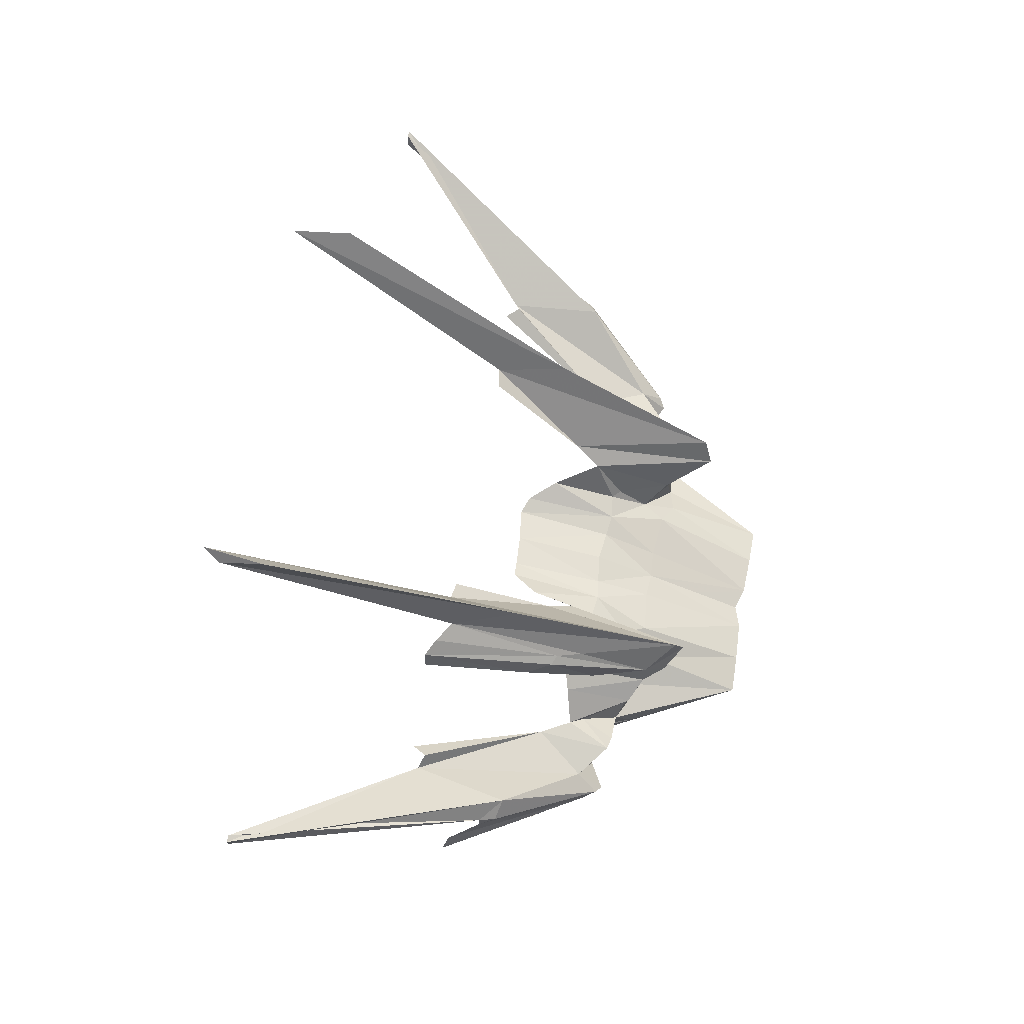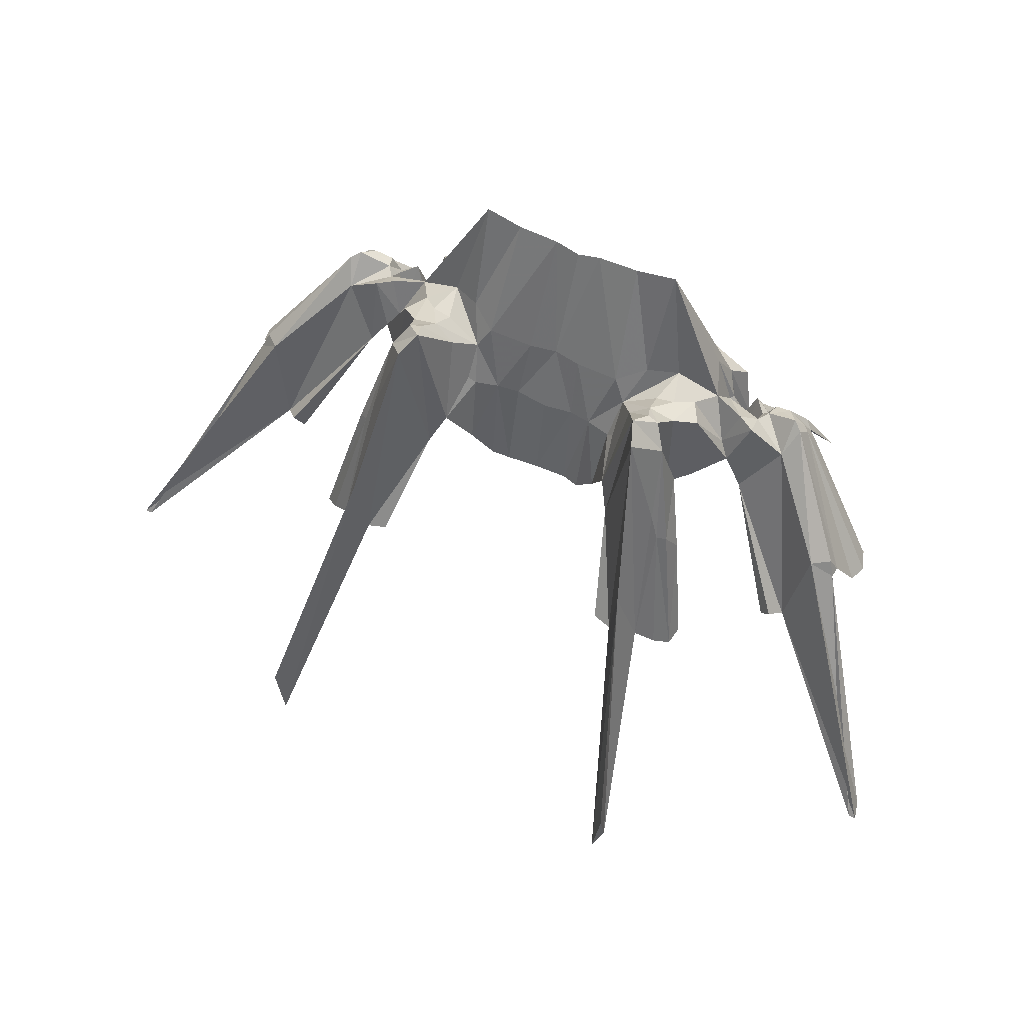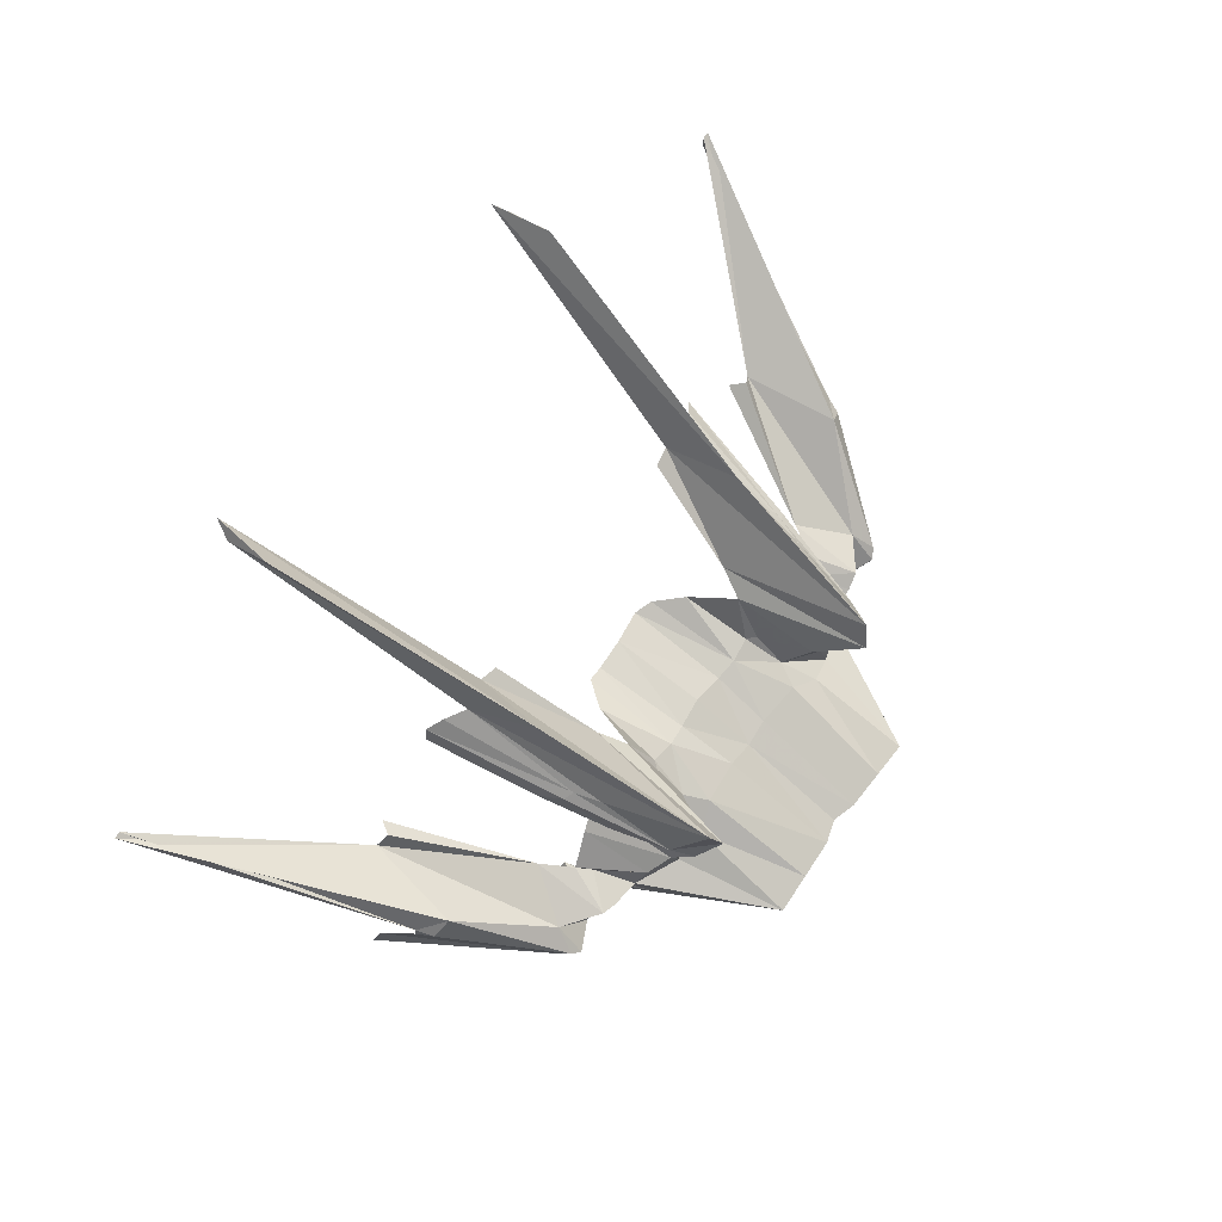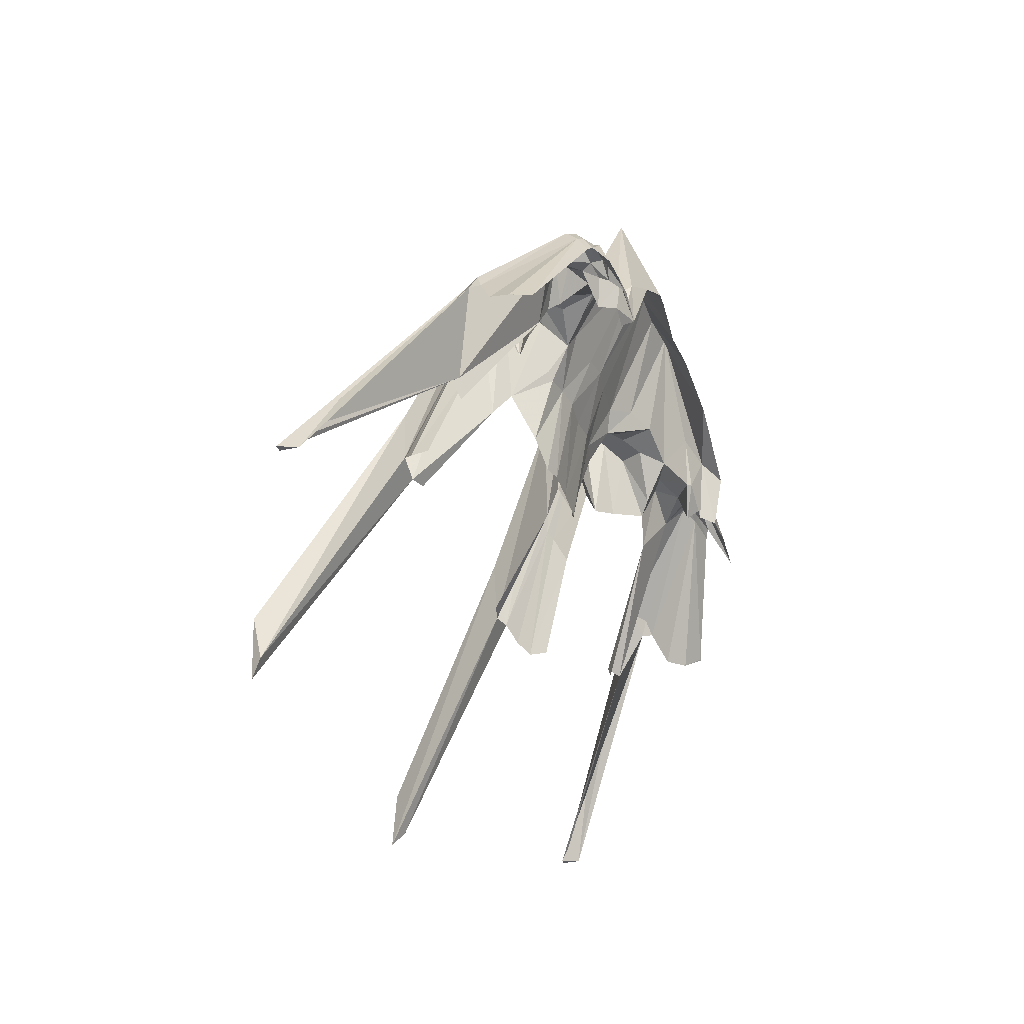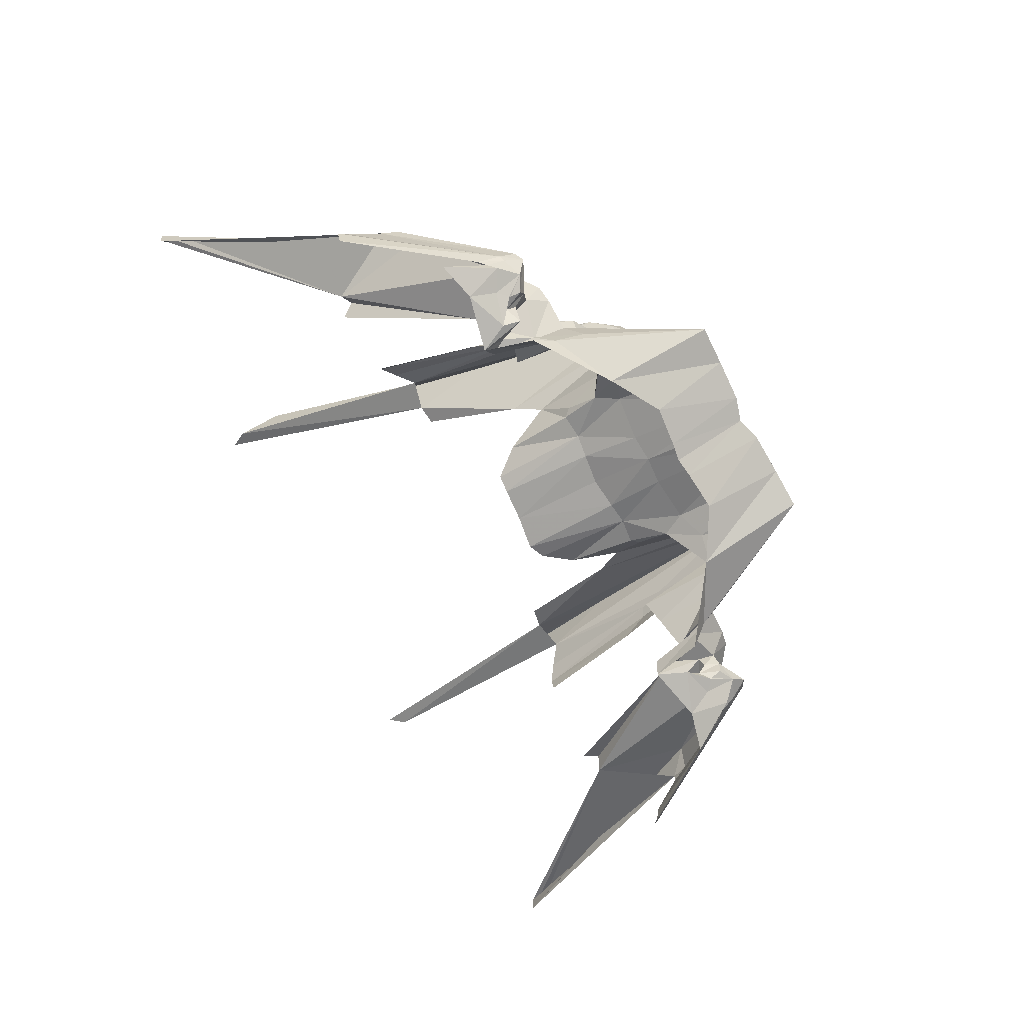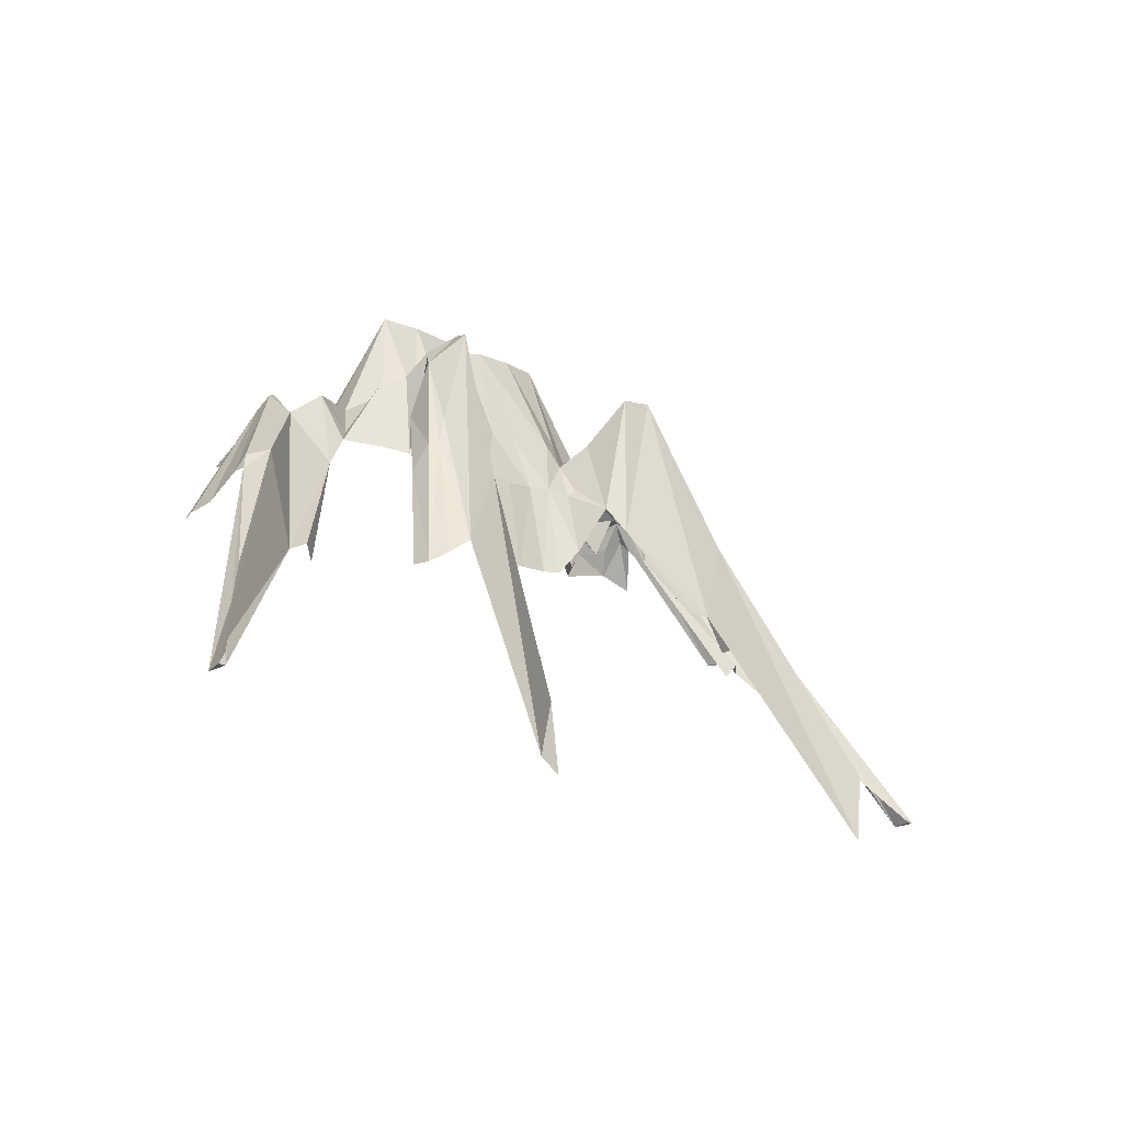
<metadata>
{"format":"obj","ext":"obj","renderer":"f3d","projection":"perspective","resolution":1024,"background":"white","views":[{"elev":61.9,"azim":-79.9,"up":"+Y"},{"elev":57.3,"azim":-153.8,"up":"+Z"},{"elev":66.5,"azim":-54.3,"up":"+Y"},{"elev":-33.6,"azim":-73.1,"up":"+Z"},{"elev":-78.9,"azim":-62.1,"up":"+Y"},{"elev":-18.2,"azim":135.6,"up":"+Z"}]}
</metadata>
<code>
g bbg002_laser_01
v 3.383 -0.4209 -0.293
v 3.5 -0.3569 -0.1225
v 2.616 -1.135 1.252
v 3.638 -0.4848 -0.1865
v 3.021 -1.39 1.838
v 2.605 -1.348 2.158
v 2.392 -1.188 1.614
v 2.264 -1.305 1.774
v 2.008 -1.028 2.339
v 2.072 -0.847 1.518
v 1.763 -0.8257 2.488
v 1.827 -0.6552 1.444
v 1.849 -1.316 2.317
v 2.413 -1.454 2.189
v 2.573 -1.678 1.955
v 2.04 -1.614 2.2
v 2.115 -1.912 1.827
v 1.667 -0.5487 2.744
v 1.827 -0.3569 2.498
v 1.966 -0.4954 1.827
v 2.136 0.03729 1.295
v 2.232 -0.1225 0.9855
v 2.488 0.4954 -0.293
v 2.52 0.2717 -0.2823
v 2.03 0.1012 1.348
v 2.317 0.6233 -0.1758
v 2.094 0.7192 -0.005326
v 1.923 0.04795 1.657
v 1.55 -0.02664 2.839
v 1.433 -0.3143 2.946
v 1.454 -0.8151 2.584
v 1.529 -0.5807 2.765
v 1.646 -1.124 2.435
v 1.529 -1.54 2.456
v 1.209 -0.7724 2.392
v 1.007 -1.06 2.126
v 1.422 -1.113 2.392
v 1.241 -1.881 3.734
v 1.177 -1.358 2.53
v 1.891 -1.966 2.403
v 1.092 -0.325 1.412
v 1.007 -0.7938 1.763
v 1.241 -0.1225 1.092
v 0.9216 -0.8257 1.667
v 0.6339 -0.879 1.699
v 0.8577 -0.57 0.8577
v 0.602 -0.6552 0.5381
v 0.3995 -0.7192 0.4528
v 1.742 0.7405 -0.09056
v 1.518 0.6872 -0.0586
v 0.8577 -1.145 2.403
v 0.3676 -0.9323 1.667
v -0.005328 -0.7192 0.5061
v 1.859 0.8257 0.8044
v 2.477 2.243 -2.744
v 2.371 2.381 -2.946
v 2.467 2.371 -2.2
v 0.7724 -1.806 3.724
v 0.325 -1.188 2.349
v -0.005328 -1.231 2.371
v 0.2823 -1.806 3.702
v -0.005328 -0.911 1.625
v -0.3676 -0.9323 1.667
v -0.3995 -0.7192 0.5274
v -0.6339 -0.879 1.699
v -0.602 -0.6552 0.5381
v -0.8577 -0.57 0.8577
v -0.325 -1.188 2.349
v -0.9216 -0.8257 1.667
v -1.007 -1.06 2.126
v -0.8577 -1.145 2.403
v -1.092 -0.325 1.412
v -0.2823 -1.806 3.702
v -1.007 -0.7938 1.763
v -1.209 -0.7724 2.392
v -0.005328 -1.806 3.617
v -1.433 -0.3143 2.946
v -1.241 -0.1225 1.092
v 0.2184 -2.253 2.744
v -0.005328 -2.243 2.712
v 0.6766 -2.275 2.786
v -0.2184 -2.253 2.744
v 1.273 -2.36 2.435
v -0.6766 -2.275 2.786
v -0.7724 -1.806 3.724
v -1.273 -2.36 2.435
v 2.008 -2.158 2.051
v 2.158 -2.381 1.827
v 2.307 -2.232 1.241
v -1.177 -1.358 2.53
v -1.241 -1.881 3.734
v 2.147 -1.966 1.827
v 2.2 -2.051 1.305
v 2.424 -1.827 1.476
v 2.307 -2.03 1.497
v 2.413 -2.104 1.785
v 2.573 -1.881 1.806
v 2.467 -2.189 1.582
v 2.967 -2.221 1.39
v 2.669 -1.806 1.976
v 2.605 -2.008 1.699
v 2.85 -2.072 1.689
v 2.733 -2.04 1.806
v 2.903 -1.912 2.04
v 3.106 -2.03 1.838
v 3.436 -2.221 1.273
v 3.191 -1.966 1.742
v 2.722 -2.03 1.817
v 2.712 -1.966 1.944
v 2.829 -1.87 2.019
v 3.031 -1.721 2.158
v 3.138 -1.849 1.944
v 3.202 -1.785 1.923
v 3.276 -1.923 1.657
v 4.278 -1.54 0.261
v 3.138 -1.635 2.094
v 4.374 -1.295 0.2504
v 4.288 -1.54 0.2504
v 4.31 -1.049 0.325
v 4.118 -0.879 0.6872
v 3.83 -0.6339 0.9536
v 4.033 -0.8151 0.8896
v 4.107 -0.7405 0.6979
v 5.45 0.8683 -2.094
v 5.396 0.6339 -2.115
v 5.365 0.8683 -2.094
v -3.383 -0.4209 -0.293
v -2.616 -1.135 1.252
v -3.5 -0.3569 -0.1225
v -3.638 -0.4848 -0.1865
v -3.021 -1.39 1.838
v -2.605 -1.348 2.158
v -2.392 -1.188 1.614
v -2.264 -1.305 1.774
v -2.008 -1.028 2.339
v -2.072 -0.847 1.518
v -1.763 -0.8257 2.488
v -1.827 -0.6552 1.444
v -1.849 -1.316 2.317
v -2.413 -1.454 2.189
v -2.573 -1.678 1.955
v -2.04 -1.614 2.2
v -2.115 -1.912 1.827
v -1.667 -0.5487 2.744
v -1.827 -0.3569 2.498
v -1.966 -0.4954 1.827
v -2.136 0.03729 1.295
v -2.232 -0.1225 0.9855
v -2.488 0.4954 -0.293
v -2.52 0.2717 -0.2823
v -2.03 0.1012 1.348
v -2.317 0.6233 -0.1758
v -2.094 0.7192 -0.005326
v -1.923 0.04795 1.657
v -1.55 -0.02664 2.839
v -1.454 -0.8151 2.584
v -1.529 -0.5807 2.765
v -1.646 -1.124 2.435
v -1.742 0.7405 -0.09056
v -1.518 0.6872 -0.0586
v -1.859 0.8257 0.8044
v -1.422 -1.113 2.392
v -1.529 -1.54 2.456
v -2.477 2.243 -2.744
v -1.891 -1.966 2.403
v -2.371 2.381 -2.946
v -2.467 2.371 -2.2
v -2.008 -2.158 2.051
v -2.158 -2.381 1.827
v -2.307 -2.232 1.241
v -2.147 -1.966 1.827
v -2.2 -2.051 1.305
v -2.424 -1.827 1.476
v -2.307 -2.03 1.497
v -2.413 -2.104 1.785
v -2.573 -1.881 1.806
v -2.467 -2.189 1.582
v -2.967 -2.221 1.39
v -2.669 -1.806 1.976
v -2.605 -2.008 1.699
v -2.85 -2.072 1.689
v -2.733 -2.04 1.806
v -2.903 -1.912 2.04
v -3.106 -2.03 1.838
v -3.436 -2.221 1.273
v -3.191 -1.966 1.742
v -2.722 -2.03 1.817
v -2.712 -1.966 1.944
v -2.829 -1.87 2.019
v -3.031 -1.721 2.158
v -3.138 -1.849 1.944
v -3.202 -1.785 1.923
v -3.276 -1.923 1.657
v -4.278 -1.54 0.261
v -3.138 -1.635 2.094
v -4.374 -1.295 0.2504
v -4.288 -1.54 0.2504
v -4.31 -1.049 0.325
v -4.118 -0.879 0.6872
v -3.83 -0.6339 0.9536
v -4.033 -0.8151 0.8896
v -4.107 -0.7405 0.6979
v -5.45 0.8683 -2.094
v -5.396 0.6339 -2.115
v -5.365 0.8683 -2.094
g bbg002_laser_01_0
f 3 2 1
f 3 4 2
f 3 5 4
f 3 6 5
f 7 6 3
f 6 7 8
f 8 7 9
f 7 10 9
f 9 10 11
f 10 12 11
f 13 8 9
f 13 9 11
f 14 6 8
f 15 5 6
f 15 6 14
f 8 16 14
f 16 8 13
f 15 14 17
f 14 16 17
f 11 12 18
f 18 12 19
f 12 20 19
f 21 19 20
f 22 21 20
f 23 21 22
f 24 23 22
f 21 23 25
f 21 25 19
f 23 26 25
f 26 27 25
f 28 19 25
f 25 27 28
f 29 19 28
f 29 28 27
f 18 19 30
f 30 19 29
f 11 18 31
f 32 18 30
f 32 31 18
f 33 11 31
f 11 33 13
f 34 13 33
f 34 16 13
f 30 35 32
f 32 35 31
f 35 36 31
f 36 37 31
f 37 33 31
f 34 33 37
f 34 37 36
f 34 38 16
f 39 34 36
f 39 38 34
f 38 40 16
f 40 17 16
f 35 30 41
f 42 36 35
f 35 41 42
f 30 43 41
f 30 29 43
f 42 41 44
f 44 36 42
f 45 36 44
f 41 46 44
f 44 46 45
f 46 47 45
f 47 48 45
f 43 29 49
f 49 50 43
f 45 51 36
f 39 36 51
f 48 52 45
f 48 53 52
f 29 54 49
f 54 29 27
f 27 49 55
f 27 55 54
f 56 49 54
f 49 56 55
f 57 56 54
f 55 57 54
f 55 56 57
f 51 58 39
f 58 38 39
f 45 59 51
f 45 52 59
f 59 52 60
f 51 59 61
f 58 51 61
f 59 60 61
f 52 62 60
f 53 62 52
f 63 62 53
f 62 63 60
f 64 63 53
f 63 64 65
f 64 66 65
f 65 66 67
f 63 68 60
f 63 65 68
f 69 65 67
f 70 65 69
f 71 65 70
f 68 65 71
f 67 72 69
f 60 68 73
f 73 68 71
f 70 69 74
f 72 74 69
f 72 75 74
f 70 74 75
f 76 60 73
f 60 76 61
f 77 75 72
f 78 77 72
f 61 76 79
f 76 80 79
f 79 81 61
f 80 76 82
f 76 73 82
f 81 58 61
f 81 83 58
f 84 82 73
f 83 38 58
f 85 84 73
f 85 73 71
f 86 84 85
f 83 87 38
f 83 88 87
f 87 40 38
f 88 89 87
f 85 71 90
f 70 90 71
f 91 86 85
f 91 85 90
f 87 92 40
f 92 17 40
f 89 93 87
f 87 93 92
f 17 92 94
f 15 17 94
f 93 95 92
f 93 89 95
f 95 94 92
f 89 96 95
f 95 96 94
f 94 97 15
f 96 97 94
f 96 89 98
f 98 89 99
f 97 100 15
f 100 5 15
f 97 96 101
f 101 96 98
f 101 100 97
f 99 102 98
f 98 103 101
f 102 103 98
f 104 103 102
f 104 102 105
f 102 99 105
f 105 99 106
f 106 107 105
f 105 107 104
f 101 103 108
f 108 103 104
f 109 101 108
f 100 101 109
f 104 109 108
f 100 109 110
f 104 110 109
f 100 110 111
f 110 104 111
f 5 100 111
f 107 112 104
f 104 112 111
f 111 112 113
f 107 114 112
f 114 113 112
f 113 114 115
f 5 111 116
f 116 111 113
f 115 117 113
f 115 118 117
f 113 117 119
f 119 120 113
f 120 116 113
f 121 5 116
f 4 5 121
f 120 122 116
f 122 121 116
f 123 122 120
f 121 122 123
f 121 124 4
f 123 125 121
f 125 124 121
f 124 126 4
f 123 4 126
f 125 123 126
f 125 126 124
f 129 128 127
f 130 128 129
f 131 128 130
f 132 128 131
f 132 133 128
f 133 132 134
f 134 135 133
f 135 136 133
f 136 135 137
f 138 136 137
f 134 139 135
f 135 139 137
f 132 140 134
f 131 141 132
f 132 141 140
f 142 134 140
f 134 142 139
f 140 141 143
f 142 140 143
f 138 137 144
f 138 144 145
f 146 138 145
f 146 145 147
f 148 146 147
f 148 147 149
f 150 148 149
f 149 147 151
f 151 147 145
f 152 149 151
f 153 152 151
f 145 154 151
f 153 151 154
f 145 155 154
f 154 155 153
f 145 144 77
f 145 77 155
f 144 137 156
f 144 157 77
f 156 157 144
f 75 77 157
f 75 157 156
f 155 77 78
f 70 75 156
f 137 158 156
f 158 137 139
f 78 159 155
f 160 159 78
f 155 161 153
f 159 161 155
f 162 70 156
f 158 162 156
f 139 163 158
f 158 163 162
f 162 163 70
f 163 90 70
f 142 163 139
f 91 90 163
f 91 163 142
f 159 153 164
f 164 153 161
f 165 91 142
f 143 165 142
f 161 159 166
f 166 159 164
f 167 161 166
f 167 164 161
f 166 164 167
f 165 168 91
f 168 86 91
f 169 86 168
f 169 168 170
f 143 171 165
f 171 168 165
f 168 172 170
f 172 168 171
f 171 143 173
f 143 141 173
f 172 171 174
f 172 174 170
f 171 173 174
f 174 175 170
f 174 173 175
f 176 173 141
f 173 176 175
f 170 175 177
f 178 170 177
f 179 176 141
f 131 179 141
f 175 176 180
f 175 180 177
f 179 180 176
f 177 181 178
f 182 177 180
f 177 182 181
f 182 183 181
f 181 183 184
f 178 181 184
f 178 184 185
f 186 185 184
f 184 183 186
f 182 180 187
f 183 182 187
f 180 188 187
f 180 179 188
f 187 188 183
f 188 179 189
f 188 189 183
f 189 179 190
f 189 190 183
f 179 131 190
f 183 191 186
f 190 191 183
f 192 191 190
f 193 186 191
f 192 193 191
f 194 193 192
f 190 131 195
f 195 192 190
f 192 196 194
f 196 197 194
f 196 192 198
f 198 192 199
f 192 195 199
f 131 200 195
f 131 130 200
f 201 199 195
f 200 201 195
f 201 202 199
f 202 201 200
f 200 130 203
f 200 204 202
f 200 203 204
f 130 205 203
f 130 202 205
f 202 204 205
f 205 204 203

</code>
